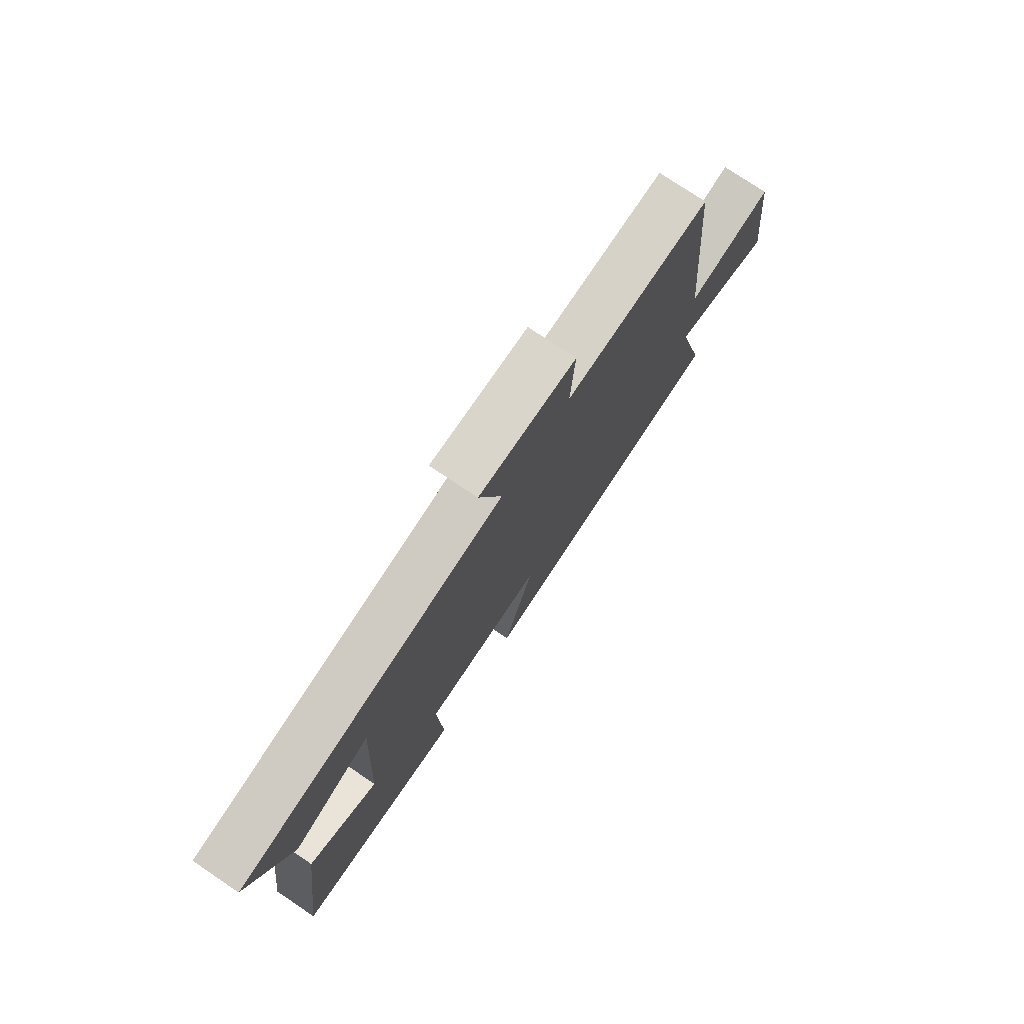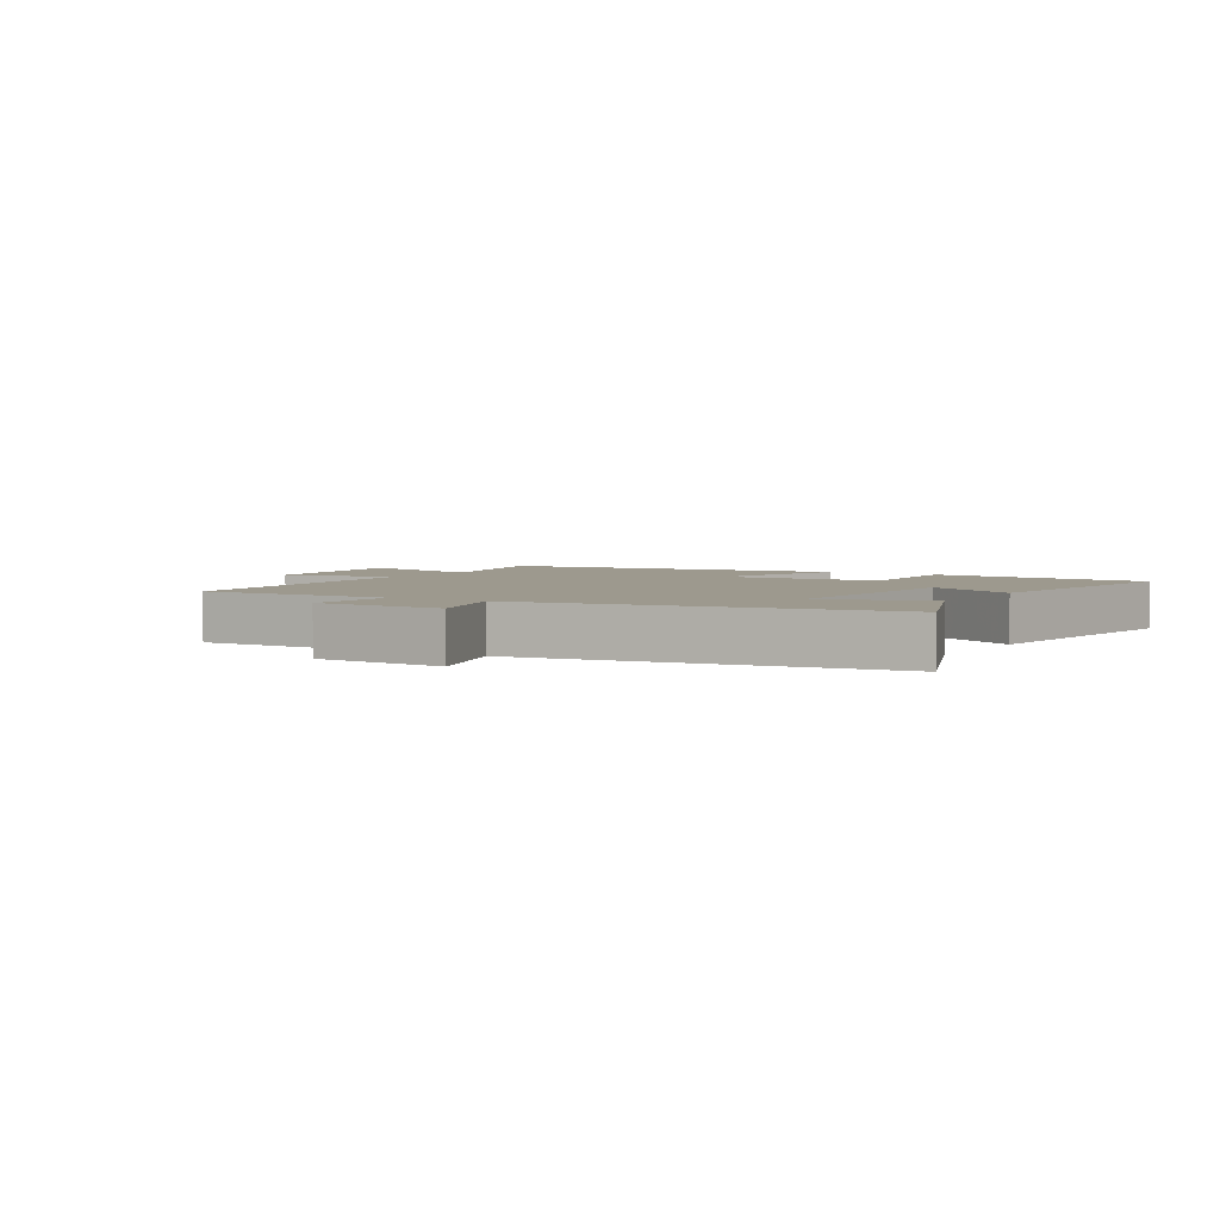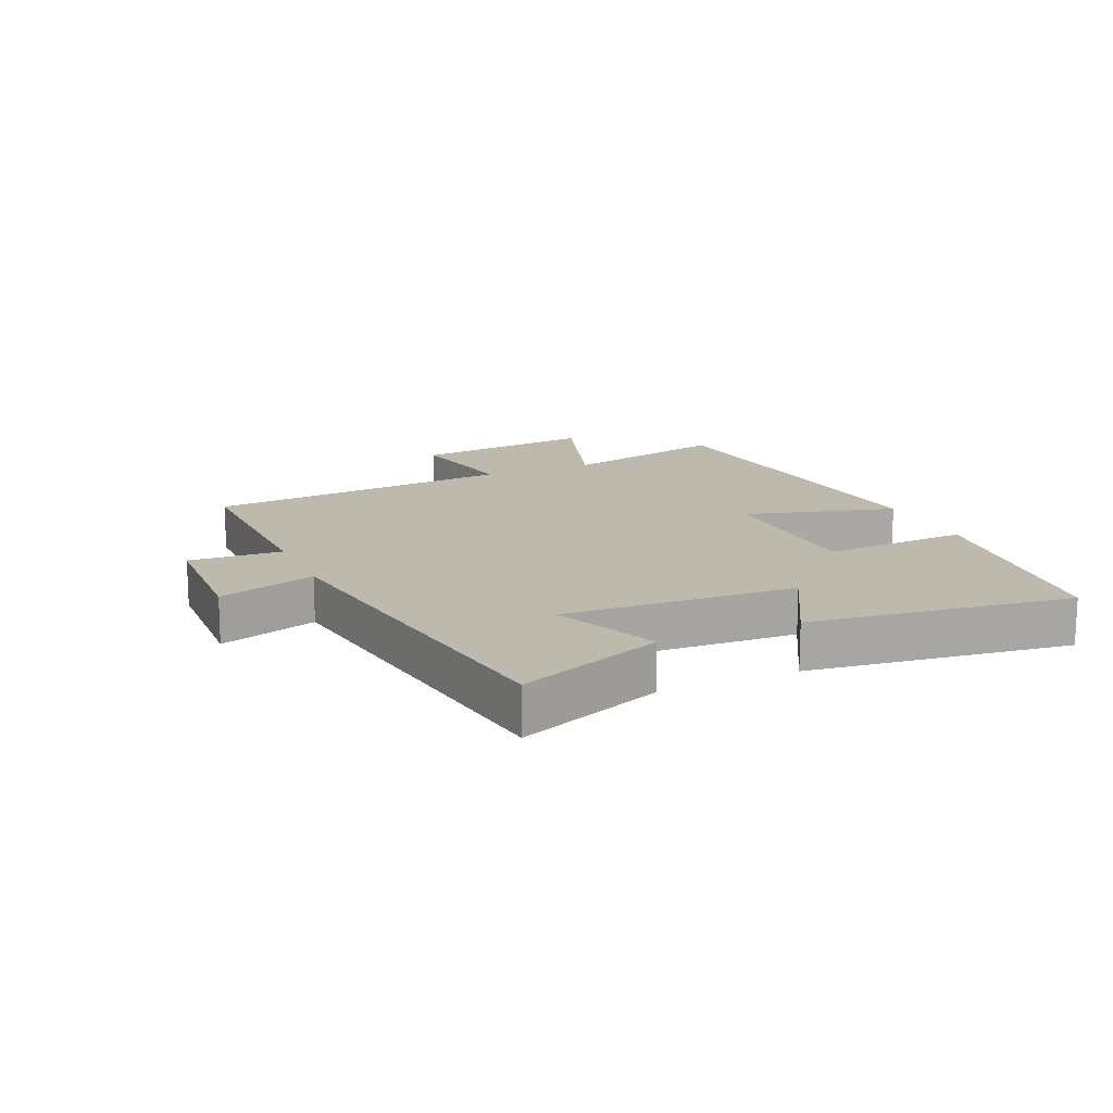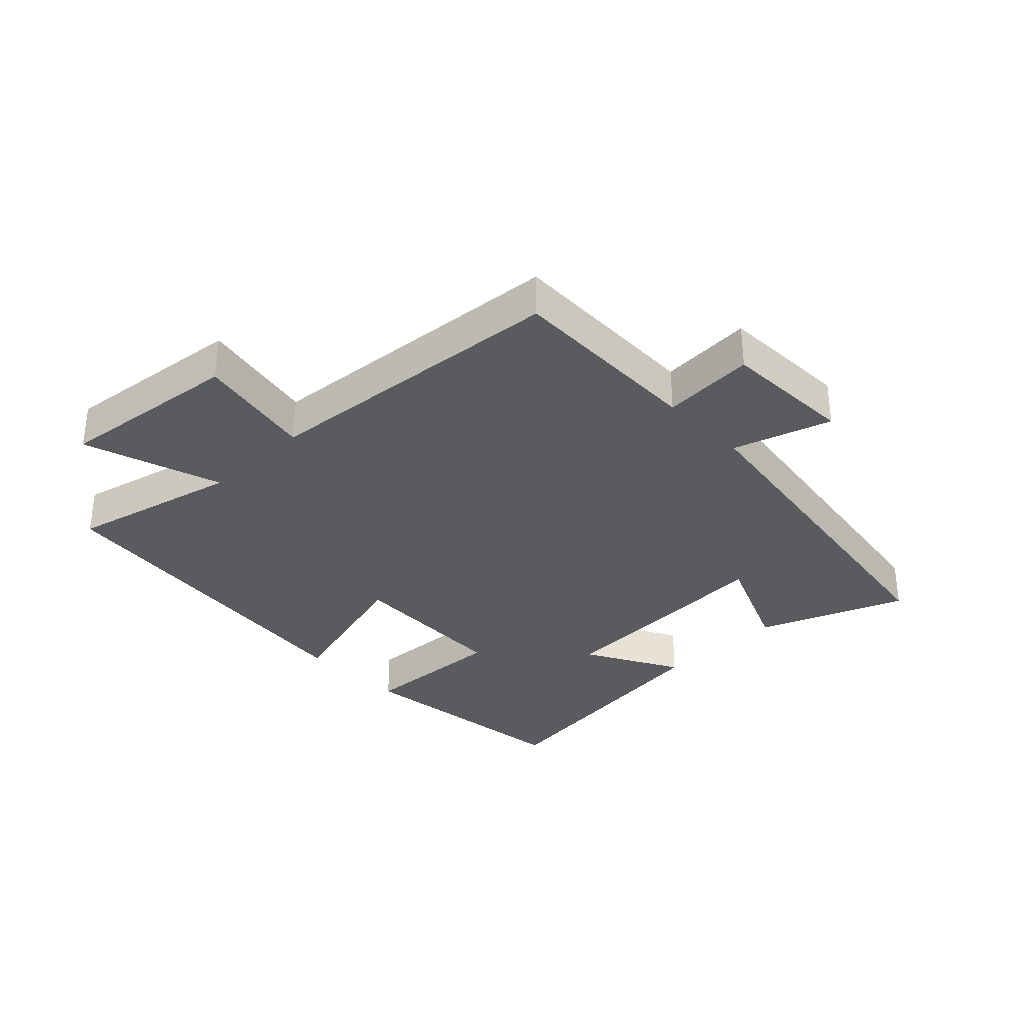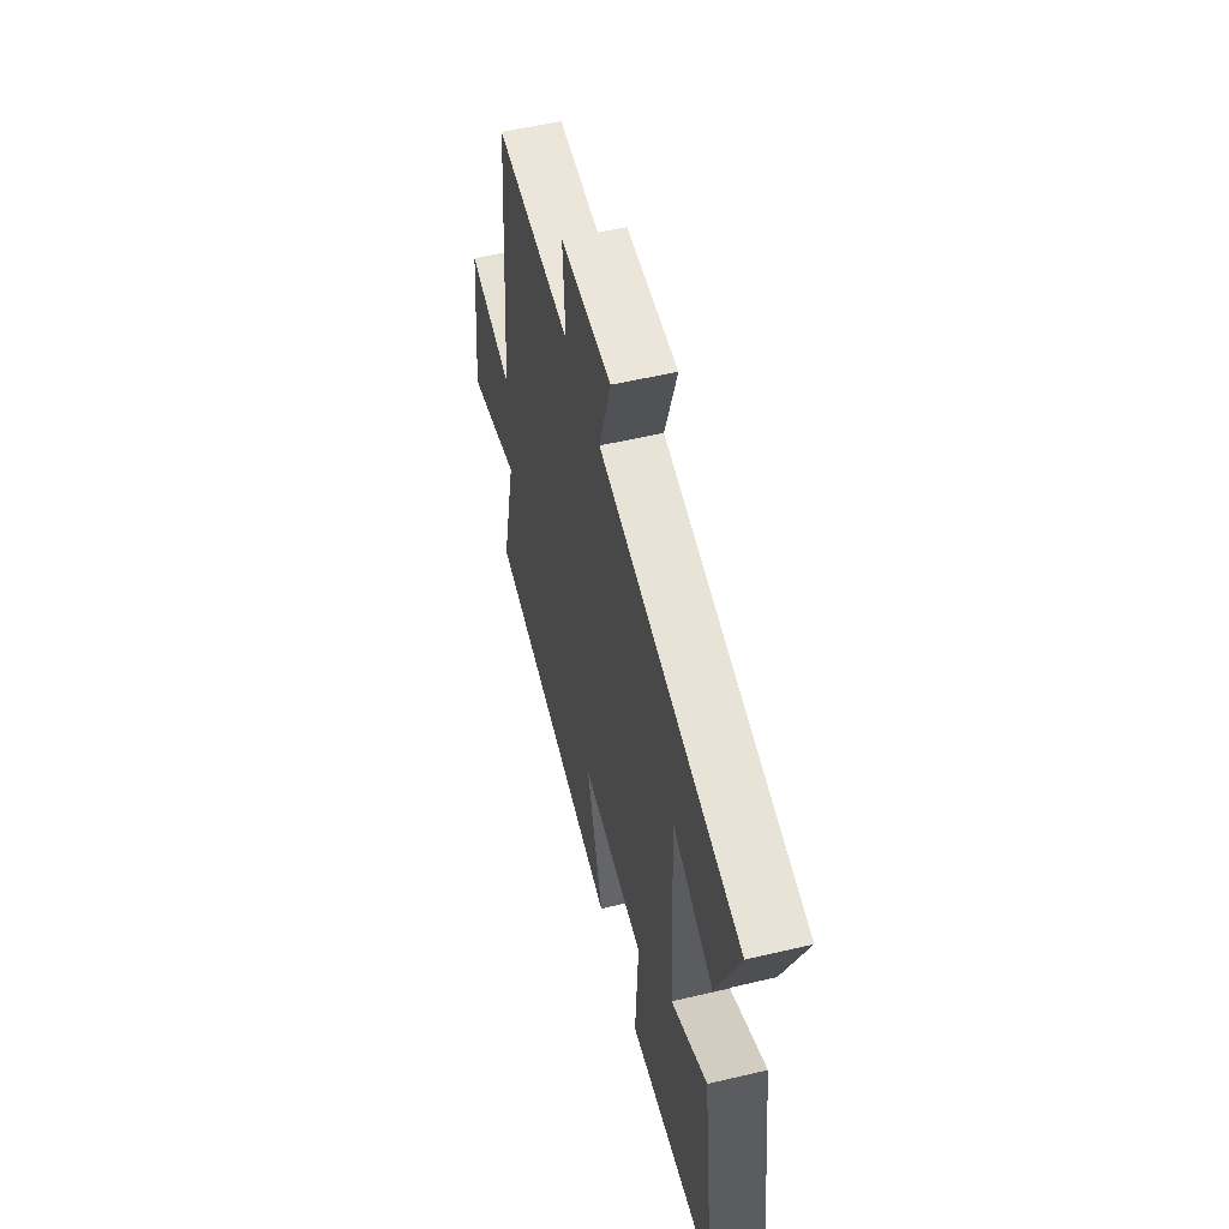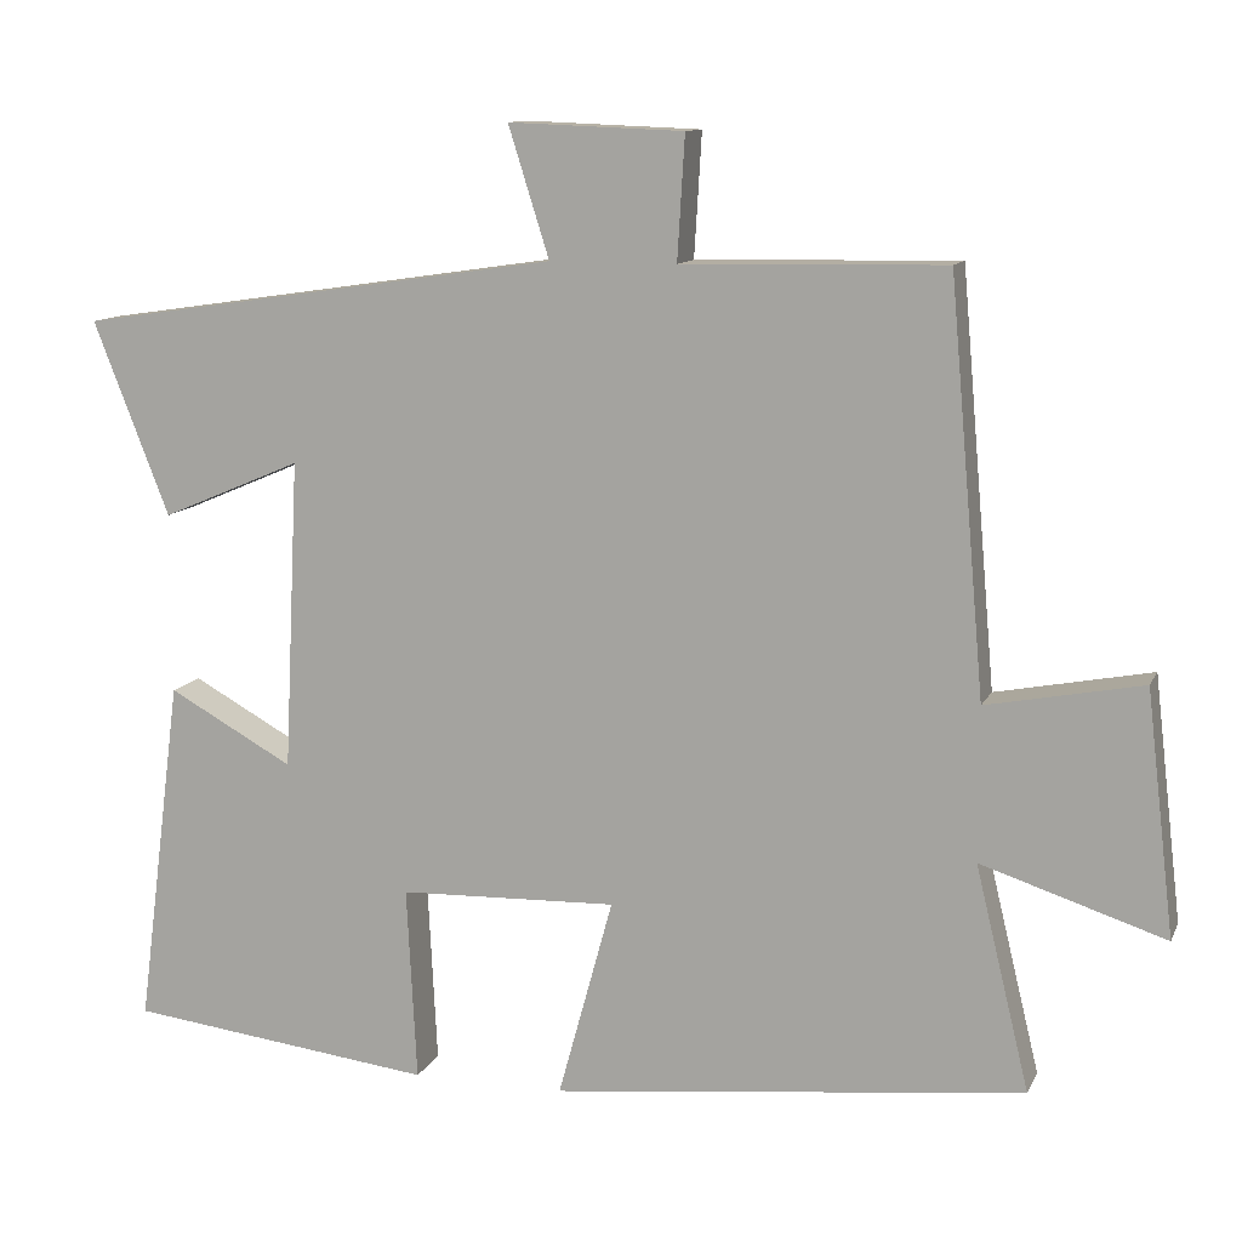
<metadata>
{"format":"obj","ext":"obj","renderer":"f3d","projection":"perspective","resolution":1024,"background":"white","views":[{"elev":76.4,"azim":123.9,"up":"+Z"},{"elev":3.4,"azim":31.6,"up":"+Y"},{"elev":15.2,"azim":66.2,"up":"+Y"},{"elev":-33.4,"azim":-46.0,"up":"+Y"},{"elev":54.7,"azim":76.0,"up":"+Z"},{"elev":11.4,"azim":-162.7,"up":"+Z"}]}
</metadata>
<code>
v 0.554 0.07 -0.455
v 0.186 0.07 -0.5
v 0.198 0.07 -0.267
v -0.064 0.07 -0.259
v 0.002 0.07 -0.5
v -0.565 0.07 -0.439
v -0.5 0.07 -0.17
v -0.721 0.07 -0.242
v -0.687 0.07 0.05
v -0.5 0.07 0.014
v -0.457 0.07 0.506
v -0.142 0.07 0.5
v -0.151 0.07 0.648
v 0.059 0.07 0.656
v 0.01 0.07 0.5
v 0.591 0.07 0.415
v 0.5 0.07 0.182
v 0.332 0.07 0.253
v 0.35 0.07 -0.119
v 0.5 0.07 -0.036
v 0.554 0 -0.455
v 0.186 0 -0.5
v 0.198 0 -0.267
v -0.064 0 -0.259
v 0.002 0 -0.5
v -0.565 0 -0.439
v -0.5 0 -0.17
v -0.721 0 -0.242
v -0.687 0 0.05
v -0.5 0 0.014
v -0.457 0 0.506
v -0.142 0 0.5
v -0.151 0 0.648
v 0.059 0 0.656
v 0.01 0 0.5
v 0.591 0 0.415
v 0.5 0 0.182
v 0.332 0 0.253
v 0.35 0 -0.119
v 0.5 0 -0.036
f 1 2 3
f 20 1 3
f 19 20 3
f 18 19 3 4
f 15 16 17 18
f 15 18 4
f 12 13 14 15
f 12 15 4
f 10 11 12 4
f 7 8 9 10
f 7 10 4 5
f 5 6 7
f 23 22 21
f 23 21 40
f 23 40 39
f 24 23 39 38
f 38 37 36 35
f 24 38 35
f 35 34 33 32
f 24 35 32
f 24 32 31 30
f 30 29 28 27
f 25 24 30 27
f 27 26 25
f 1 21 22 2
f 2 22 23 3
f 3 23 24 4
f 4 24 25 5
f 5 25 26 6
f 6 26 27 7
f 7 27 28 8
f 8 28 29 9
f 9 29 30 10
f 10 30 31 11
f 11 31 32 12
f 12 32 33 13
f 13 33 34 14
f 14 34 35 15
f 15 35 36 16
f 16 36 37 17
f 17 37 38 18
f 18 38 39 19
f 19 39 40 20
f 20 40 21 1

</code>
